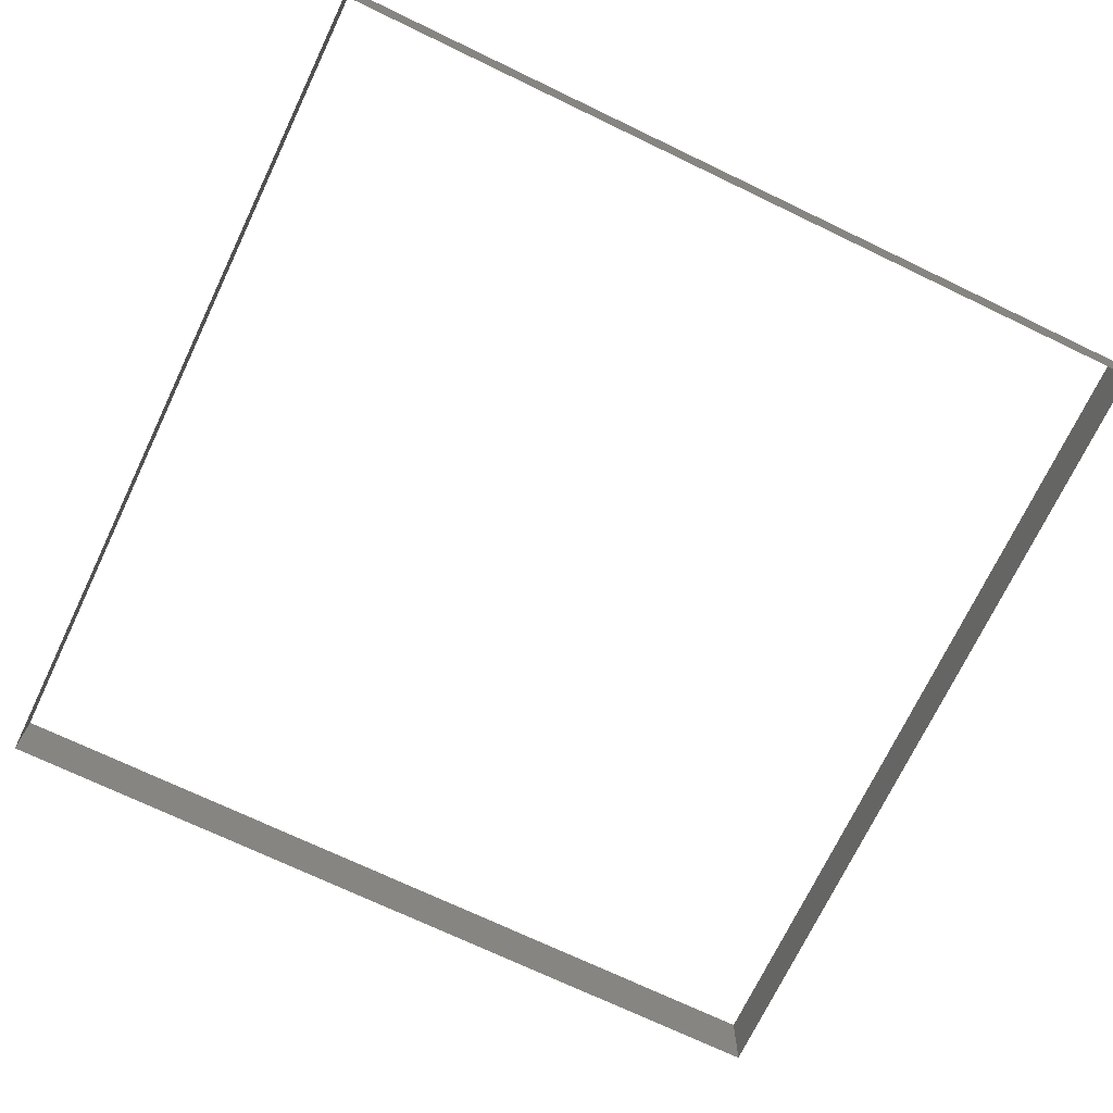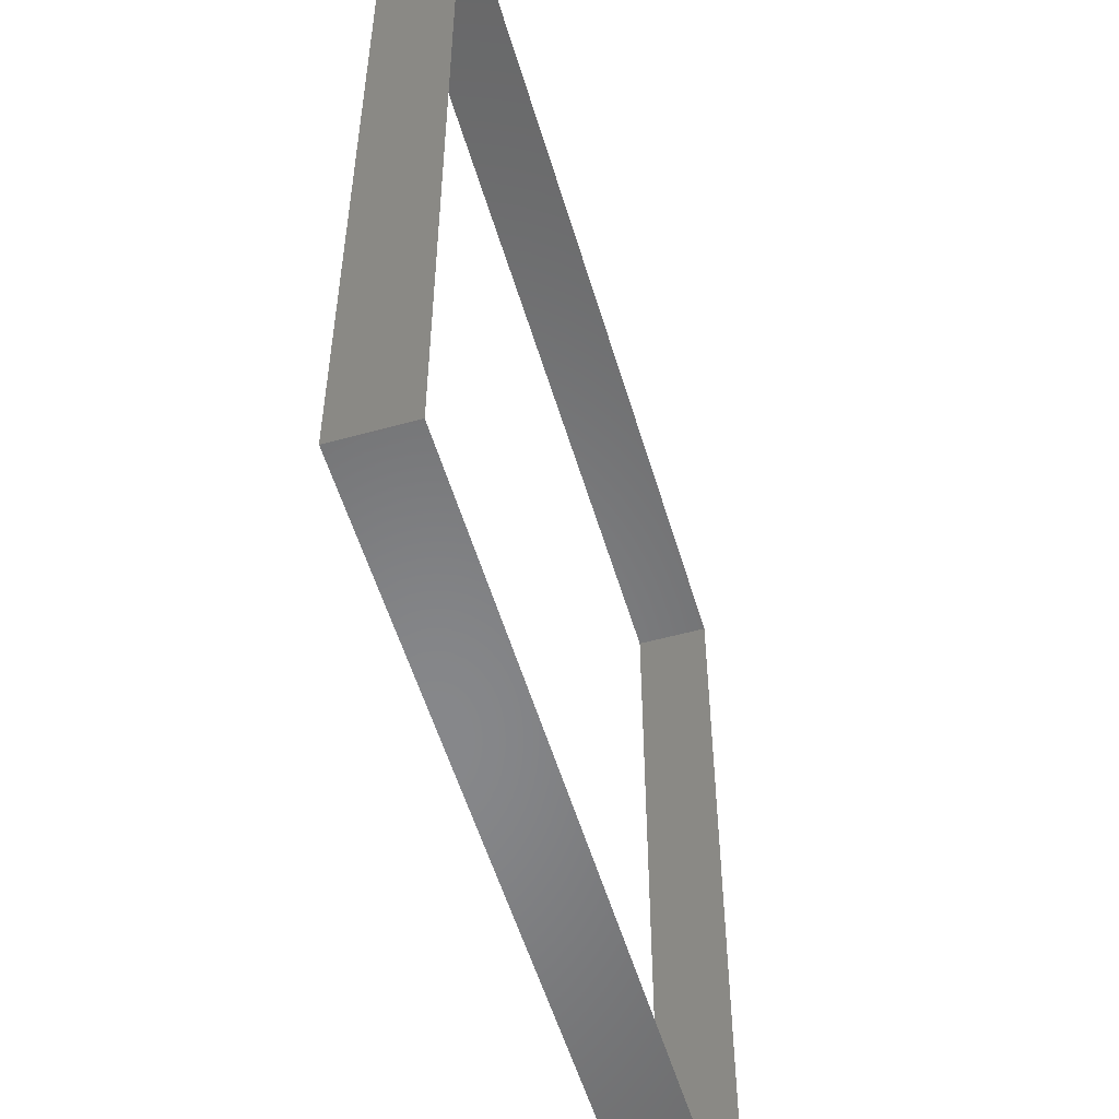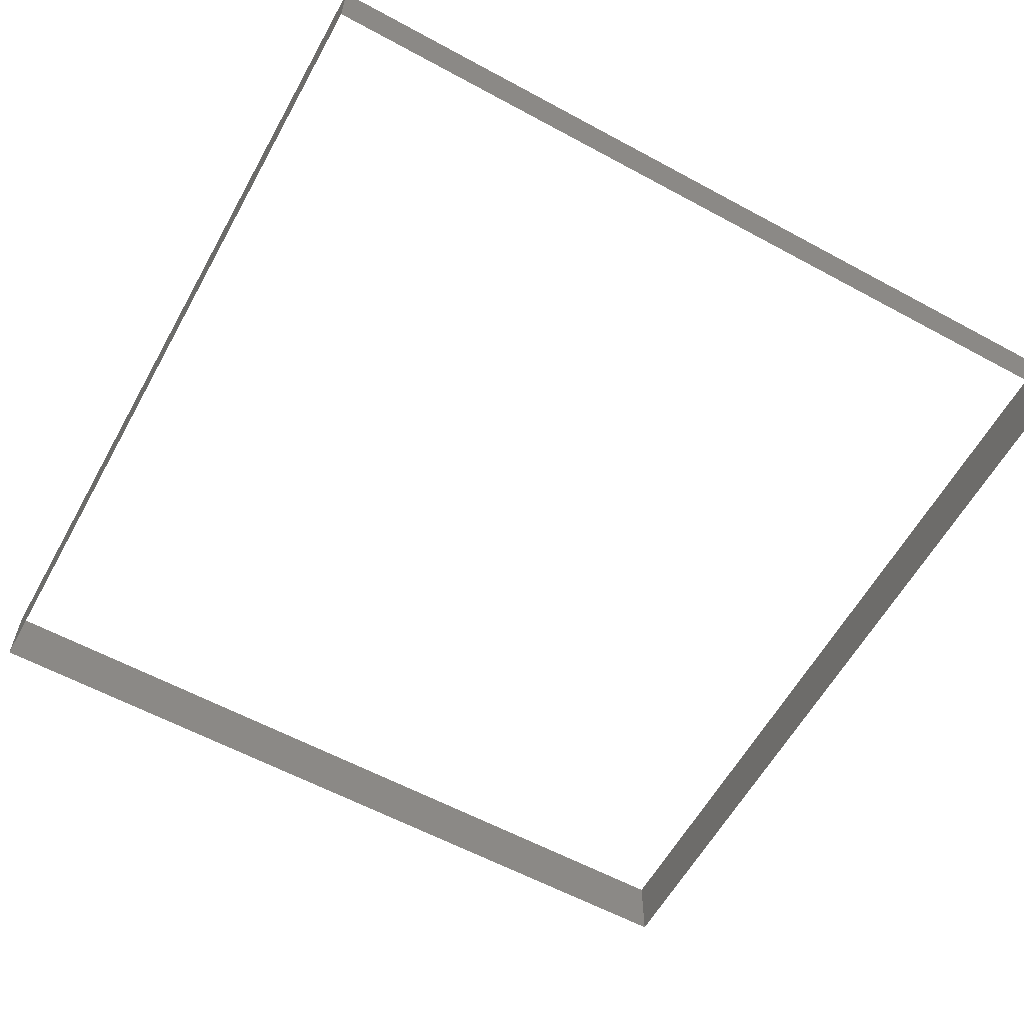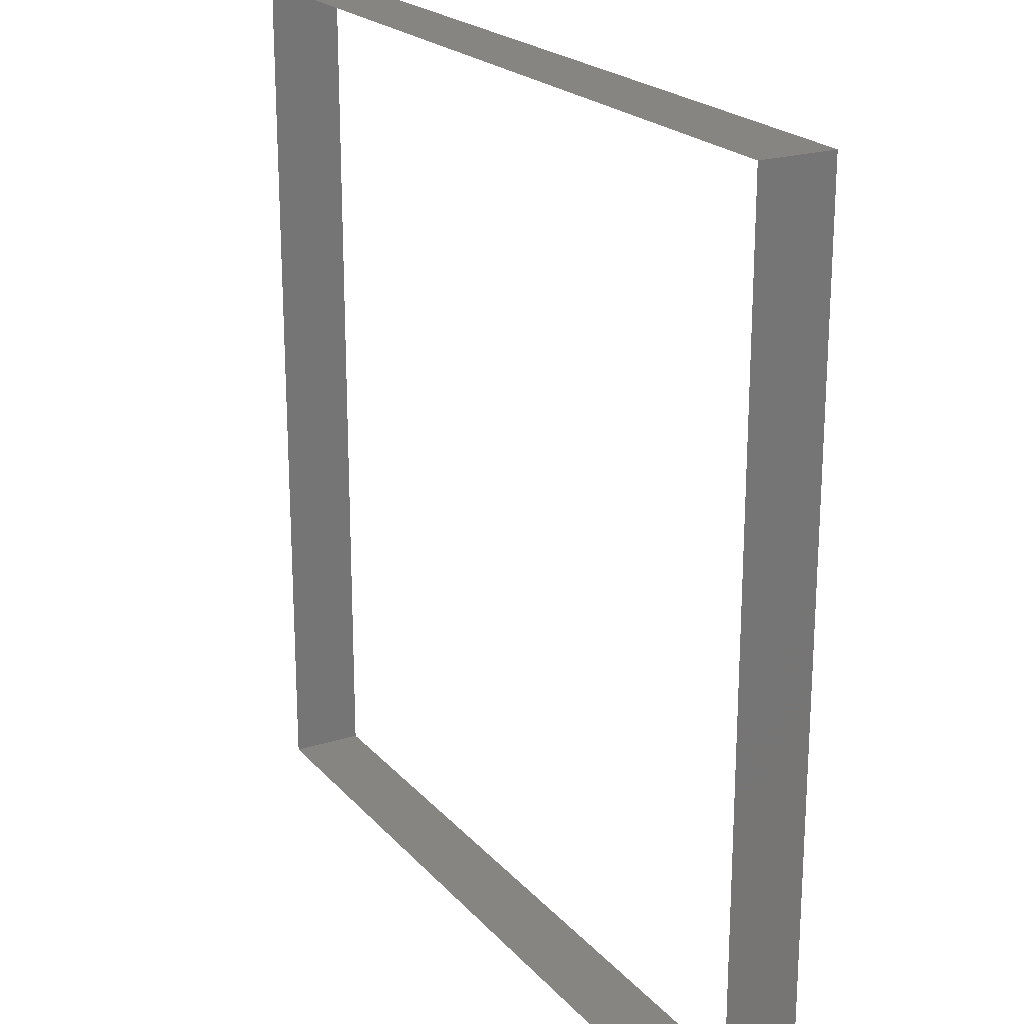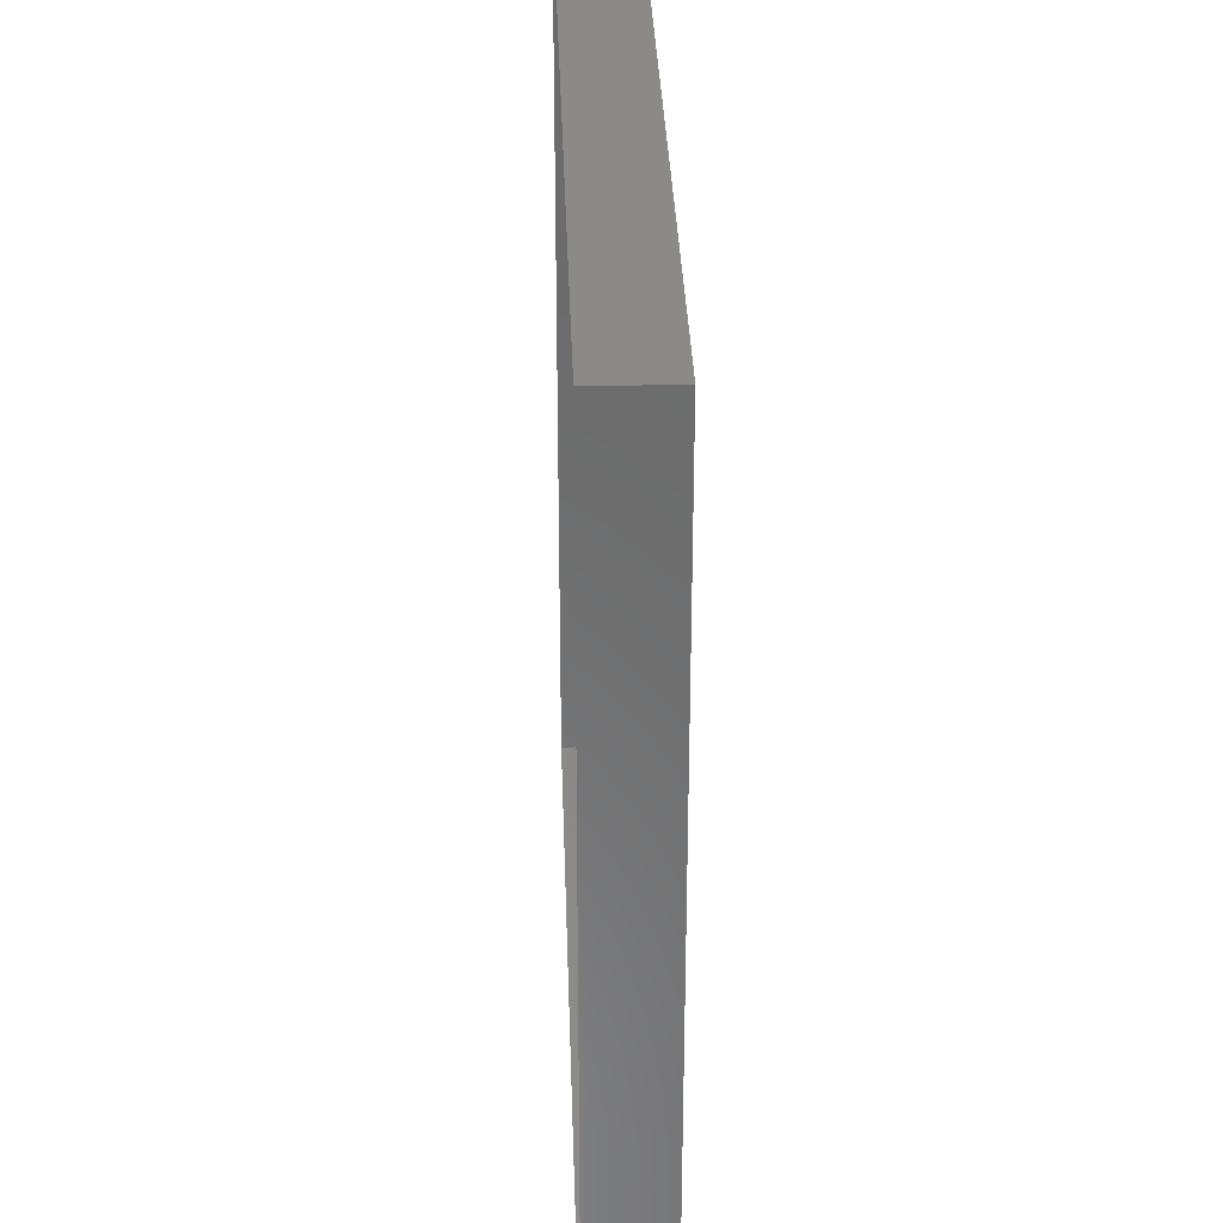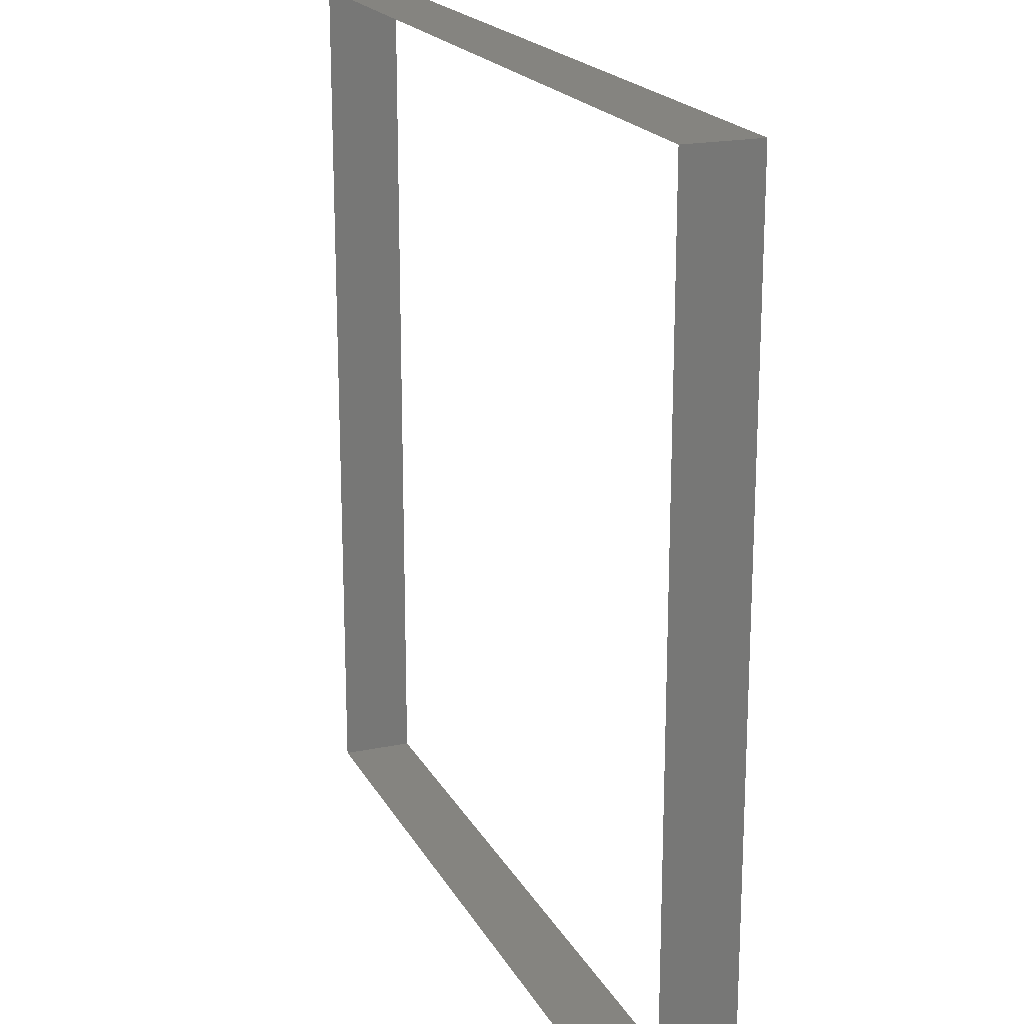
<metadata>
{"format":"stl","ext":"stl","renderer":"f3d","projection":"perspective","resolution":1024,"background":"white","views":[{"elev":-72.0,"azim":-115.6,"up":"+Z"},{"elev":-54.1,"azim":106.3,"up":"+Y"},{"elev":-60.1,"azim":151.0,"up":"+Z"},{"elev":21.5,"azim":60.7,"up":"+Y"},{"elev":32.4,"azim":88.2,"up":"+Y"},{"elev":19.6,"azim":69.0,"up":"+Y"}]}
</metadata>
<code>
# stl→obj: 8 verts, 8 faces
v 24.22 8.32 2.543
v 24.22 7.72 2.543
v 24.22 7.72 2.493
v 24.22 8.32 2.493
v 23.62 7.72 2.543
v 23.62 7.72 2.493
v 23.62 8.32 2.543
v 23.62 8.32 2.493
f 1 2 3
f 1 3 4
f 2 5 6
f 2 6 3
f 7 1 4
f 7 4 8
f 5 7 8
f 5 8 6

</code>
